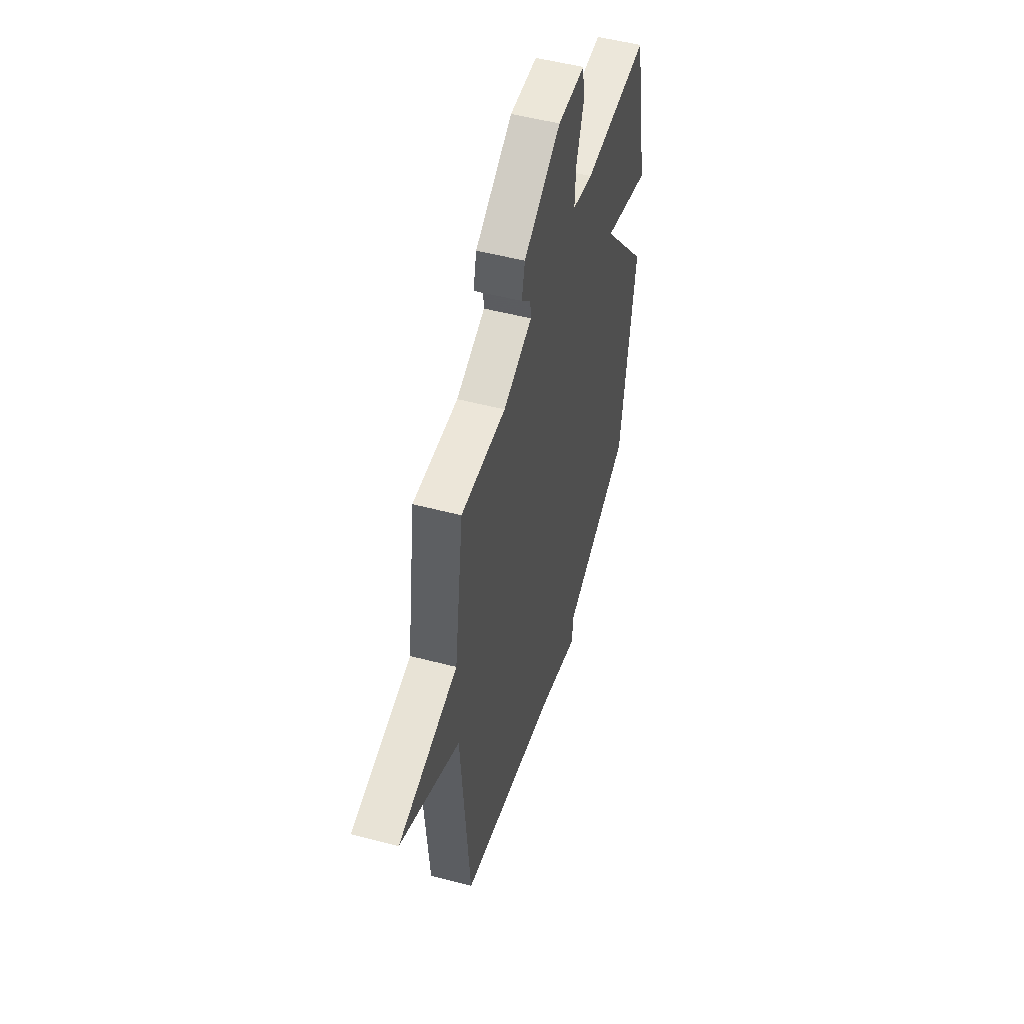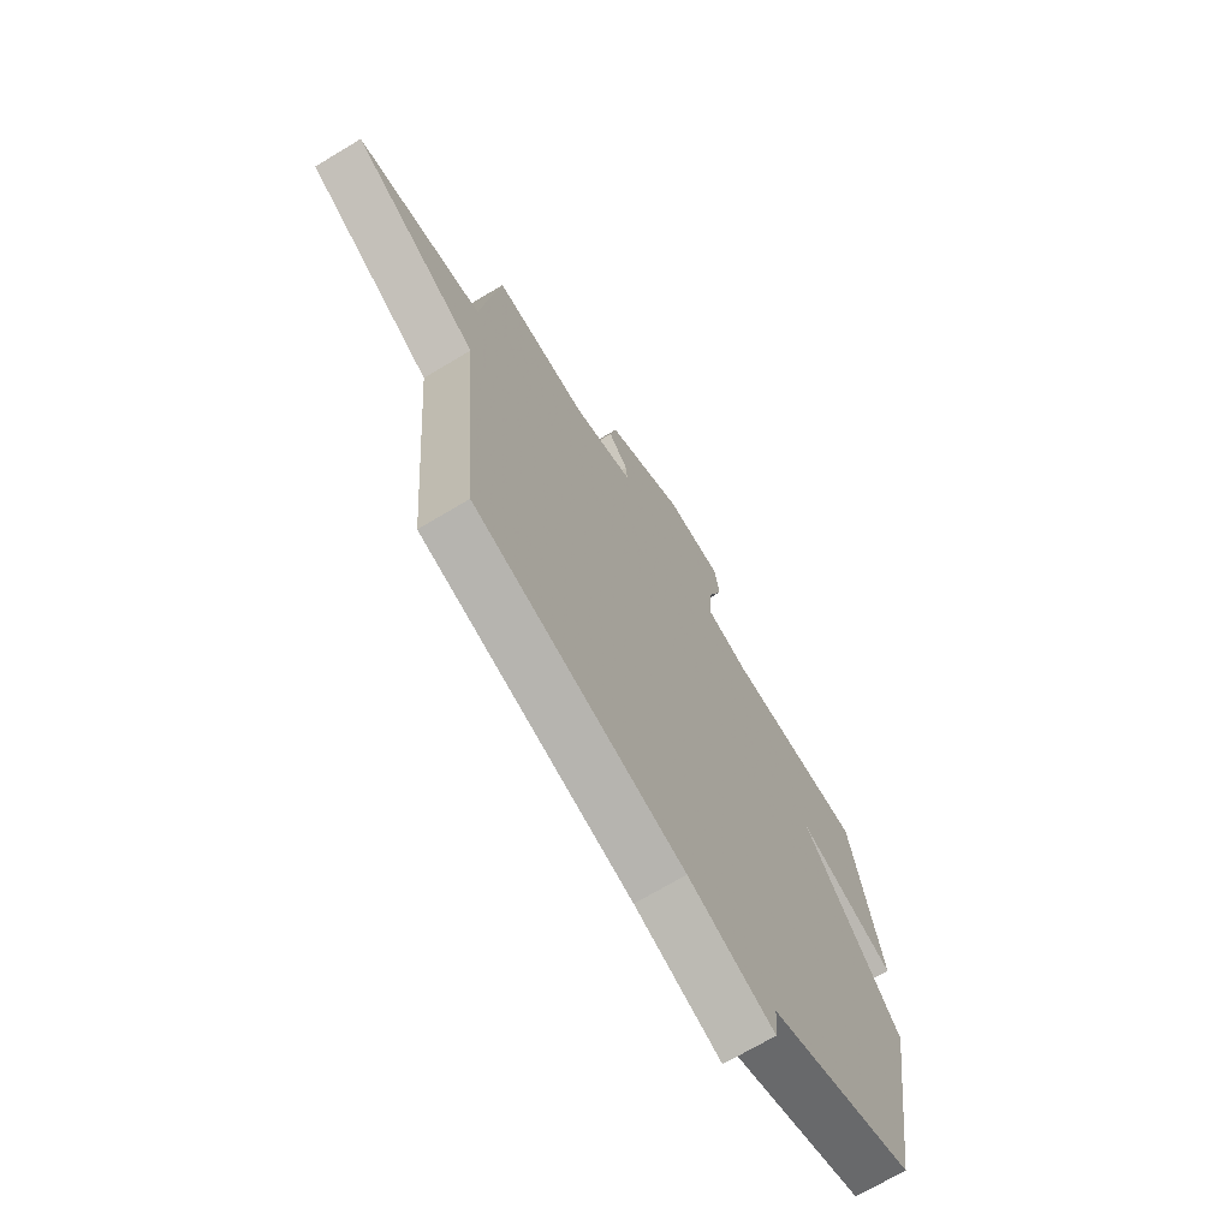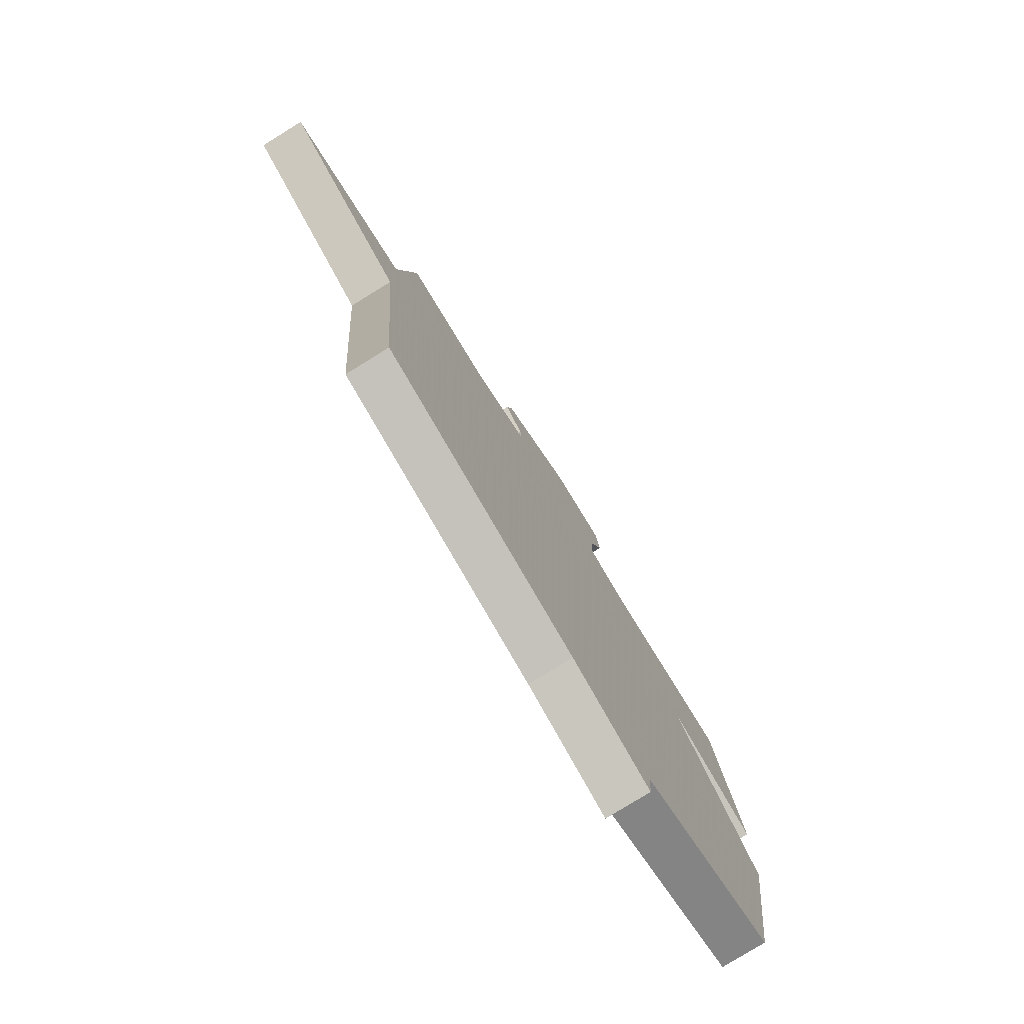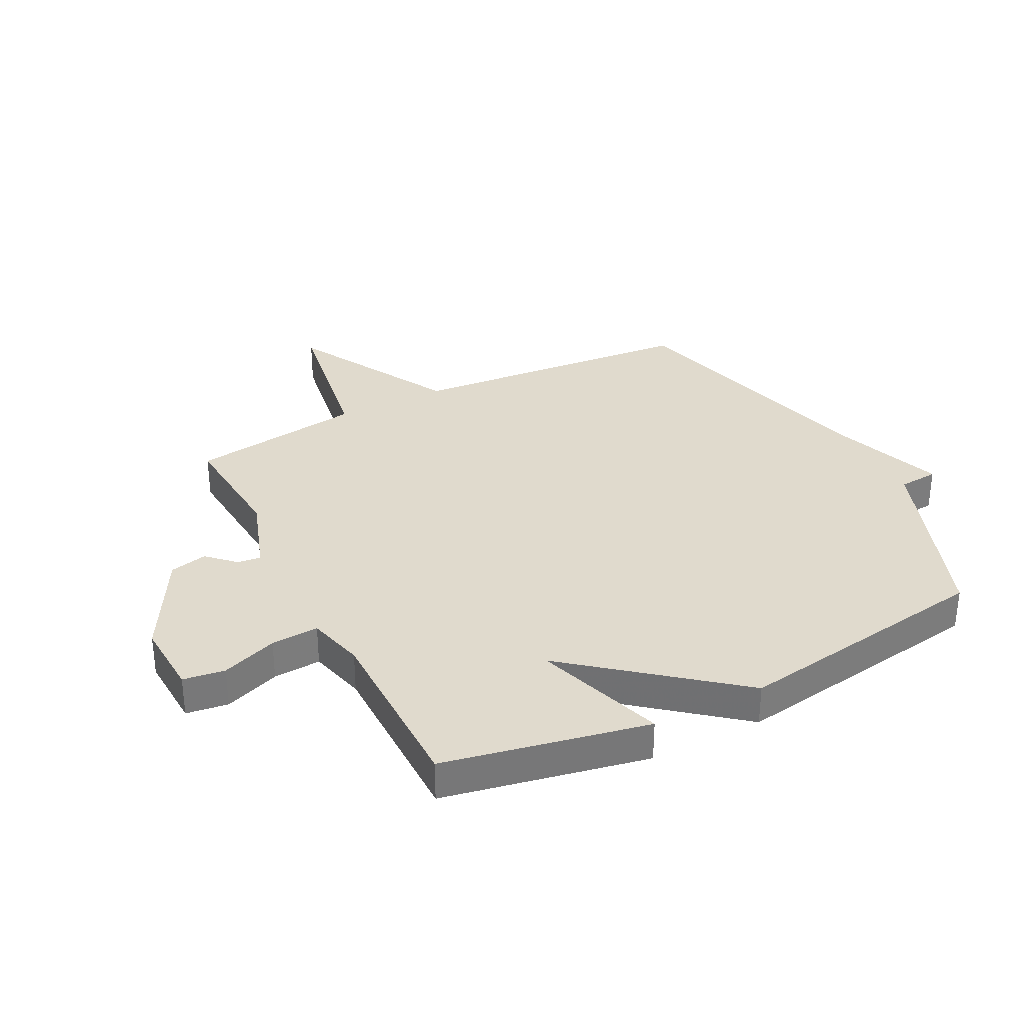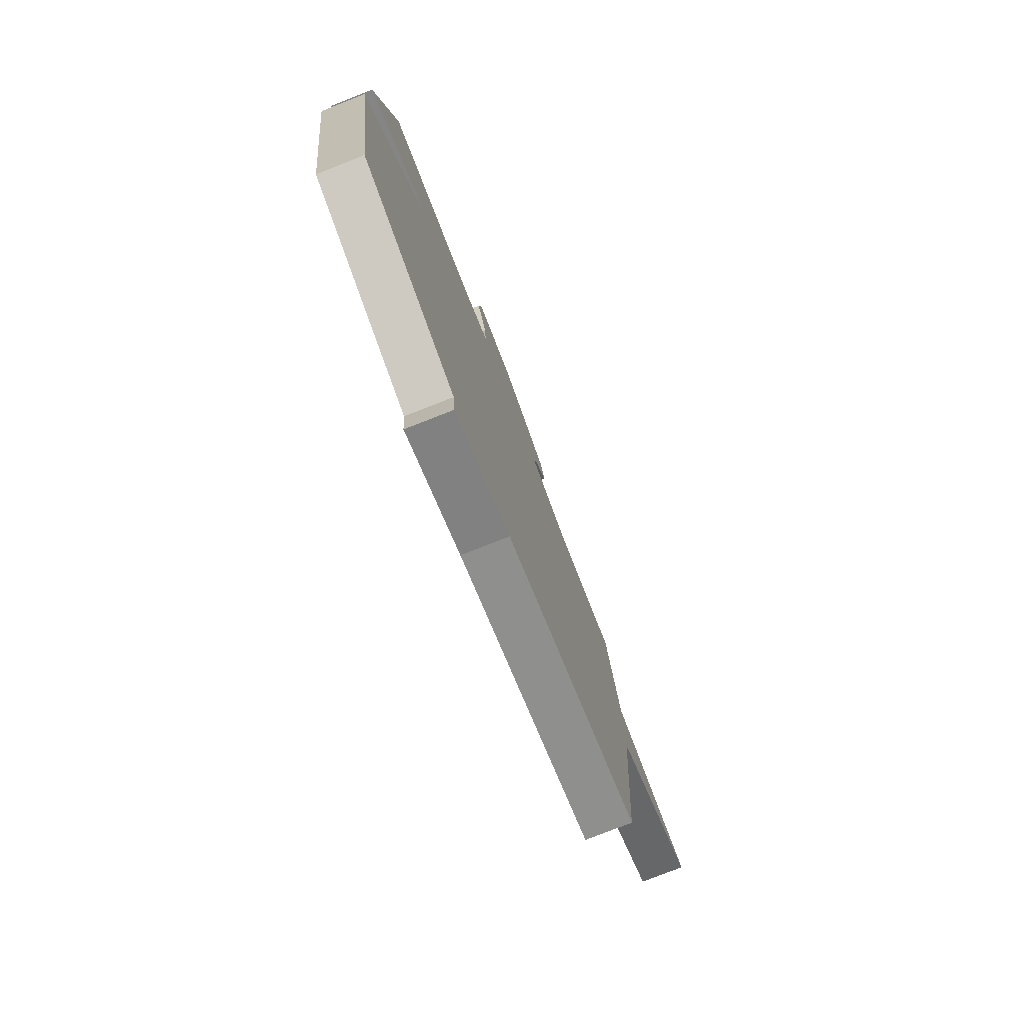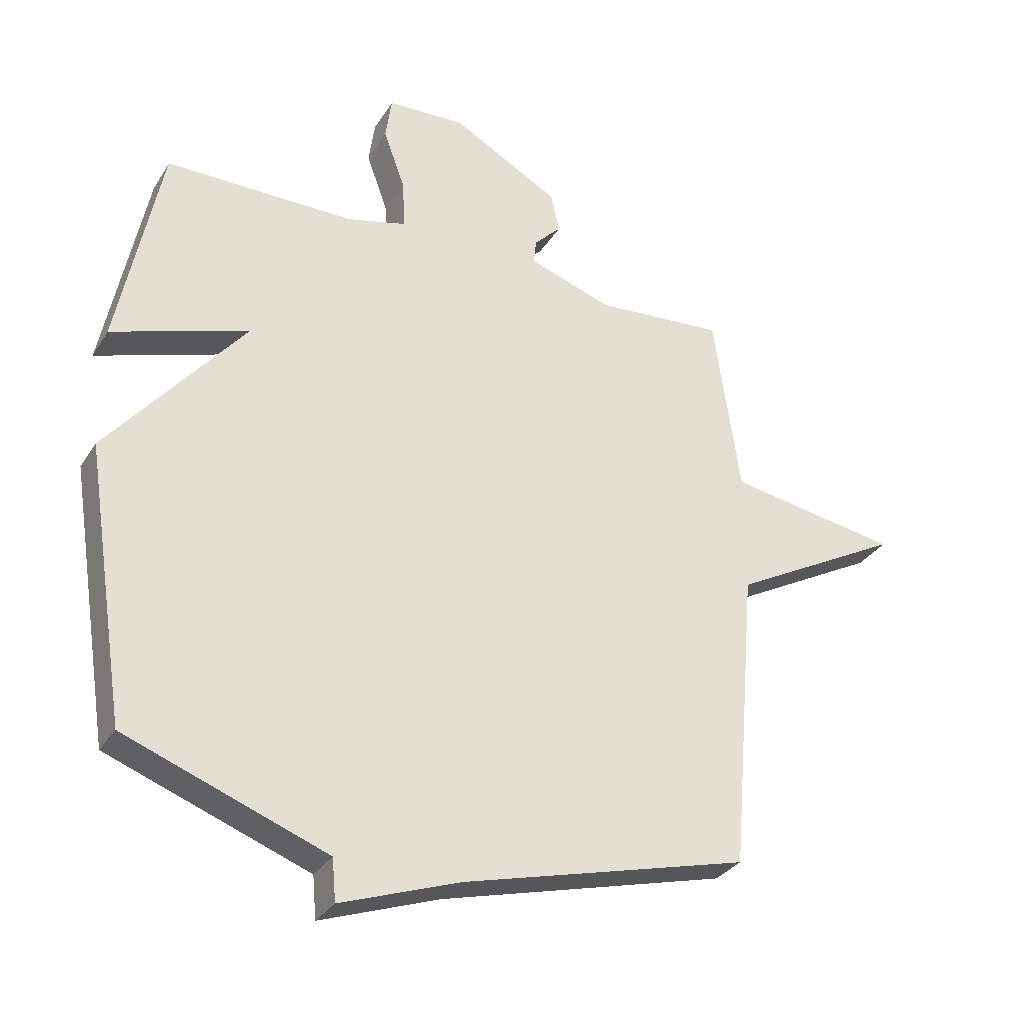
<metadata>
{"format":"obj","ext":"obj","renderer":"f3d","projection":"perspective","resolution":1024,"background":"white","views":[{"elev":51.5,"azim":-74.1,"up":"+Z"},{"elev":-69.9,"azim":-59.0,"up":"+Z"},{"elev":-78.7,"azim":-58.3,"up":"+Z"},{"elev":33.0,"azim":62.8,"up":"+Y"},{"elev":-78.4,"azim":111.4,"up":"+Z"},{"elev":-31.6,"azim":153.2,"up":"+Z"}]}
</metadata>
<code>
v 0.5 0.07 0.5
v 0.57 0.07 0.149
v 0.346 0.07 0.223
v 0.57 0.07 -0.051
v 0.5 0.07 -0.5
v 0.171 0.07 -0.623
v 0.165 0.07 -0.692
v -0.029 0.07 -0.623
v -0.5 0.07 -0.5
v -0.543 0.07 0
v -0.824 0.07 0.153
v -0.543 0.07 0.2
v -0.5 0.07 0.5
v -0.288 0.07 0.484
v -0.151 0.07 0.531
v -0.155 0.07 0.571
v -0.2 0.07 0.617
v -0.185 0.07 0.682
v -0.009 0.07 0.78
v 0.12 0.07 0.774
v 0.13 0.07 0.702
v 0.095 0.07 0.606
v 0.09 0.07 0.524
v 0.188 0.07 0.499
v 0.5 0 0.5
v 0.57 0 0.149
v 0.346 0 0.223
v 0.57 0 -0.051
v 0.5 0 -0.5
v 0.171 0 -0.623
v 0.165 0 -0.692
v -0.029 0 -0.623
v -0.5 0 -0.5
v -0.543 0 0
v -0.824 0 0.153
v -0.543 0 0.2
v -0.5 0 0.5
v -0.288 0 0.484
v -0.151 0 0.531
v -0.155 0 0.571
v -0.2 0 0.617
v -0.185 0 0.682
v -0.009 0 0.78
v 0.12 0 0.774
v 0.13 0 0.702
v 0.095 0 0.606
v 0.09 0 0.524
v 0.188 0 0.499
f 20 21 22
f 19 20 22
f 18 19 22
f 17 18 22
f 16 17 22
f 15 16 22 23
f 14 15 23 24
f 12 13 14
f 10 11 12
f 12 14 24
f 10 12 24
f 9 10 24
f 8 9 24
f 6 7 8 24
f 3 4 5 6
f 24 1 2 3
f 3 6 24
f 46 45 44
f 46 44 43
f 46 43 42
f 46 42 41
f 46 41 40
f 47 46 40 39
f 48 47 39 38
f 38 37 36
f 36 35 34
f 48 38 36
f 48 36 34
f 48 34 33
f 48 33 32
f 48 32 31 30
f 30 29 28 27
f 27 26 25 48
f 48 30 27
f 1 25 26 2
f 2 26 27 3
f 3 27 28 4
f 4 28 29 5
f 5 29 30 6
f 6 30 31 7
f 7 31 32 8
f 8 32 33 9
f 9 33 34 10
f 10 34 35 11
f 11 35 36 12
f 12 36 37 13
f 13 37 38 14
f 14 38 39 15
f 15 39 40 16
f 16 40 41 17
f 17 41 42 18
f 18 42 43 19
f 19 43 44 20
f 20 44 45 21
f 21 45 46 22
f 22 46 47 23
f 23 47 48 24
f 24 48 25 1

</code>
